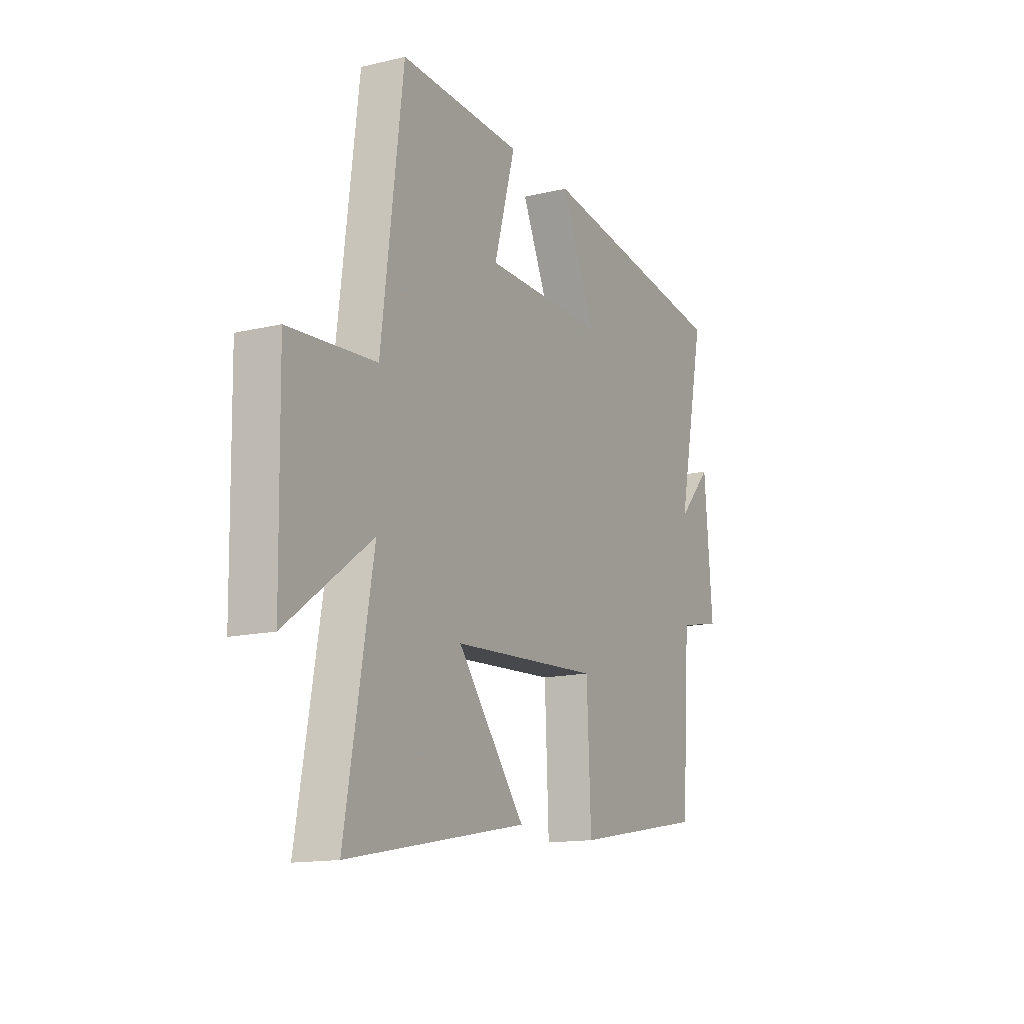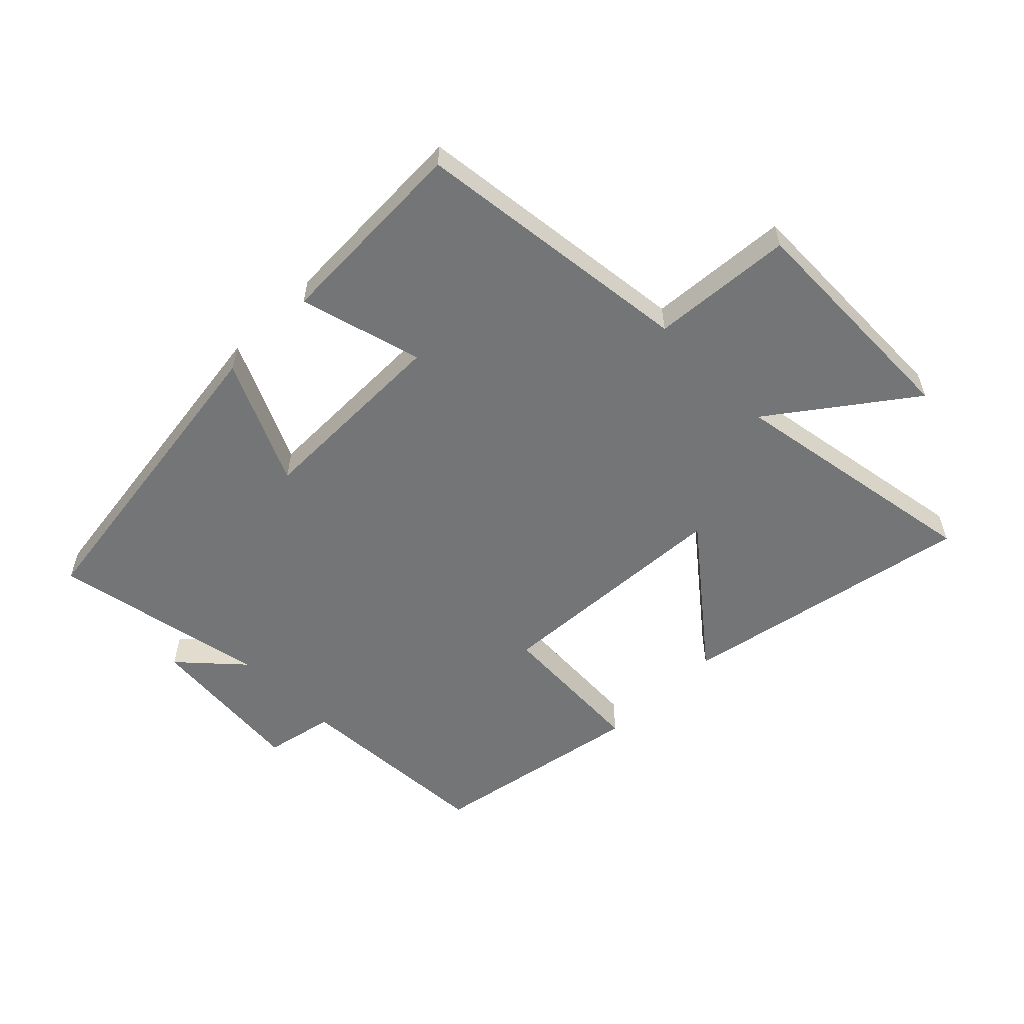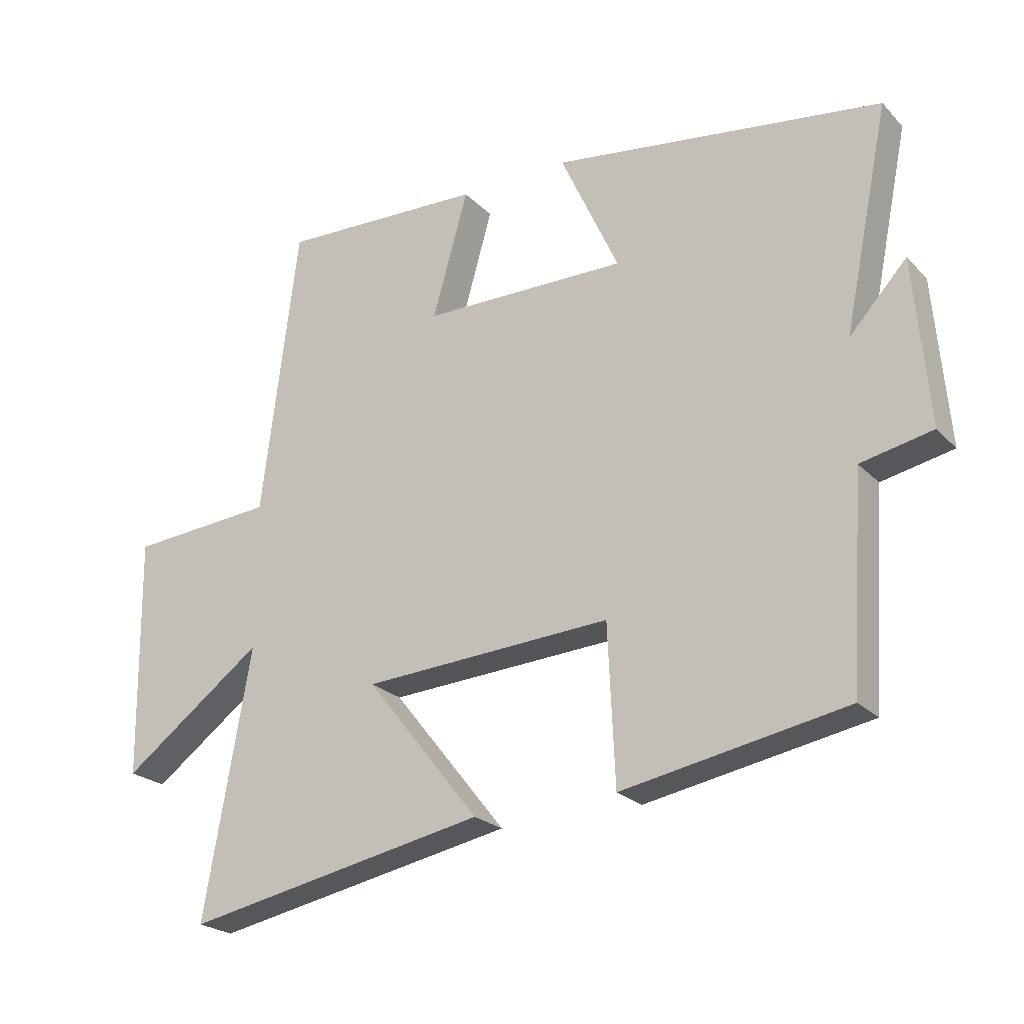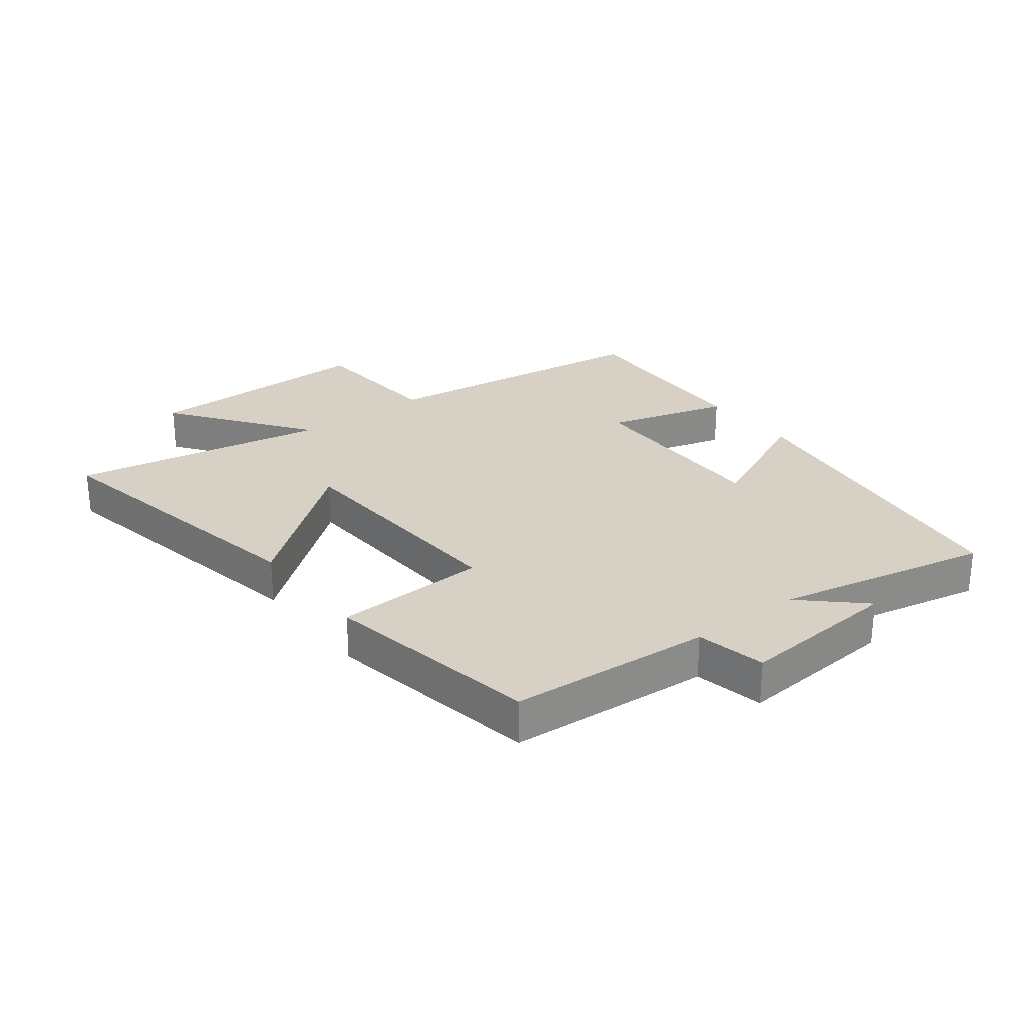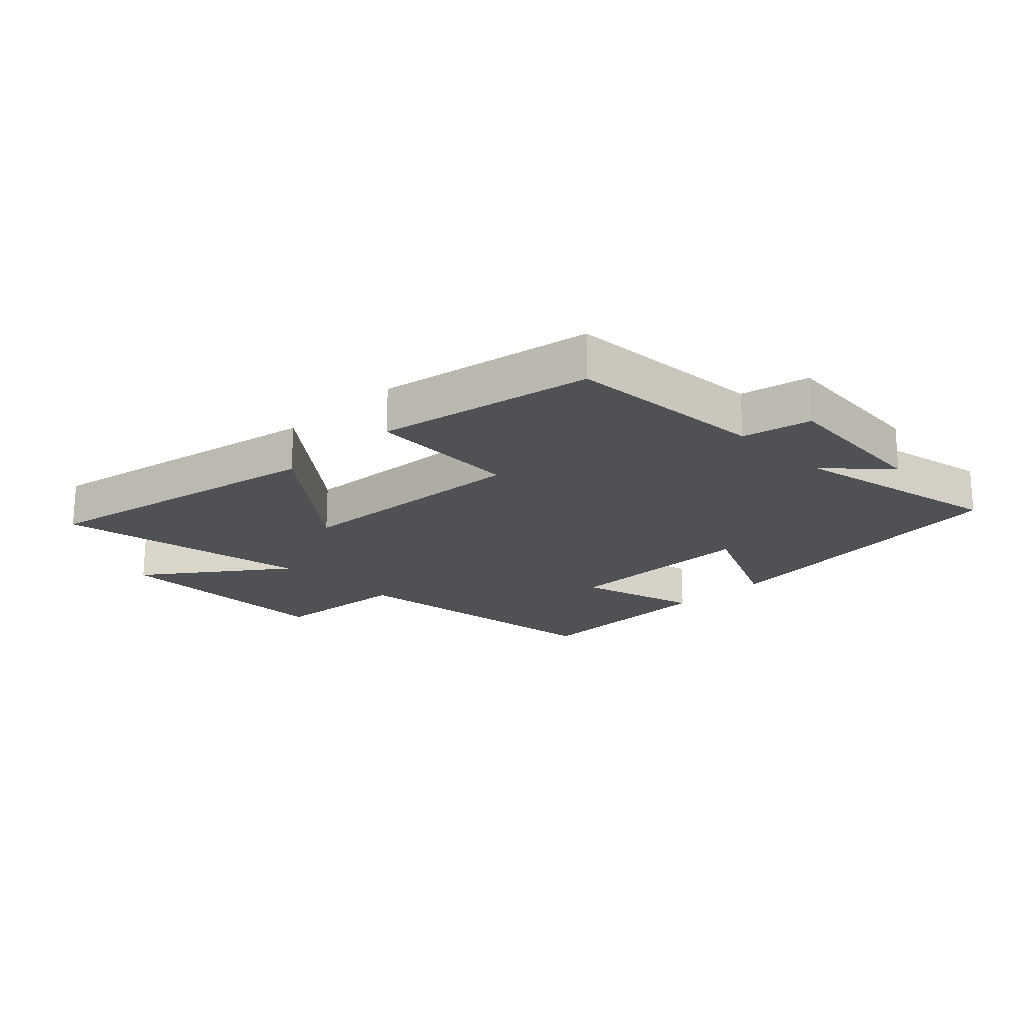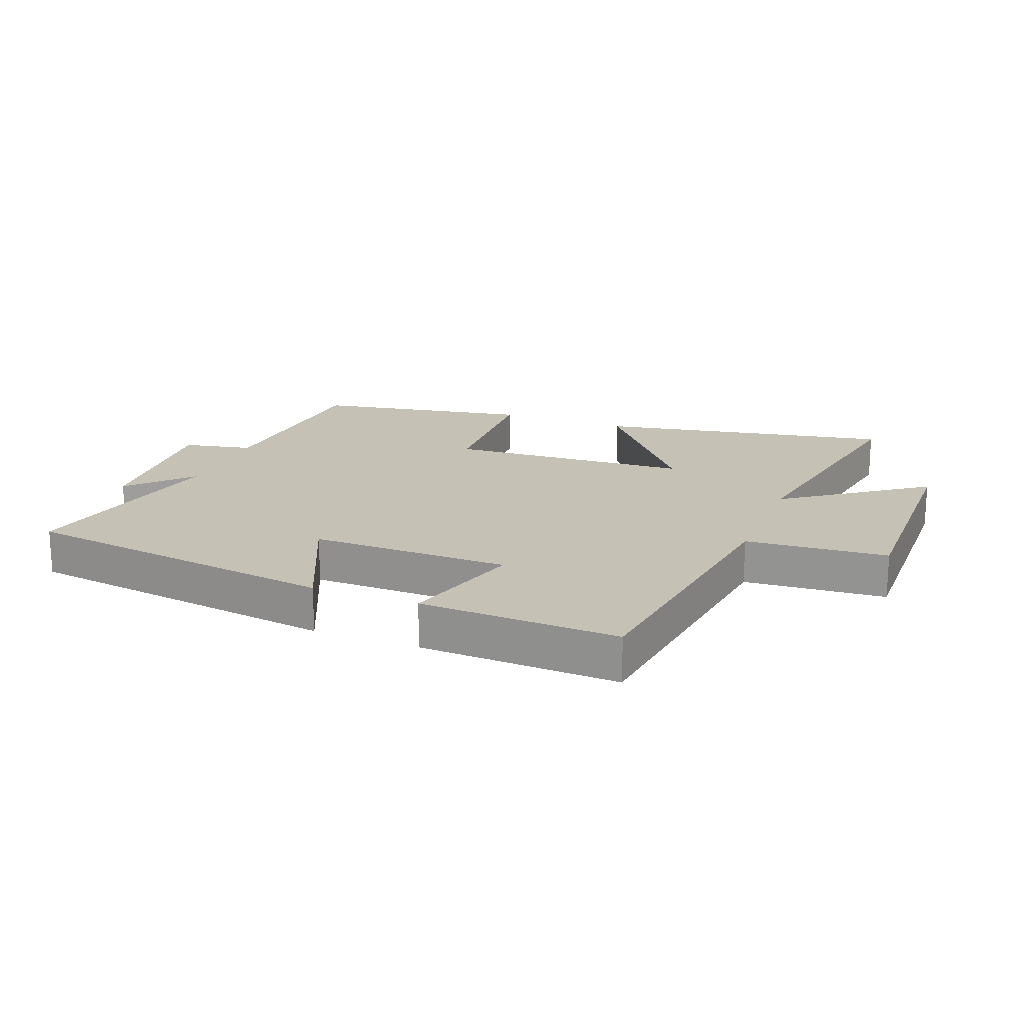
<metadata>
{"format":"obj","ext":"obj","renderer":"f3d","projection":"perspective","resolution":1024,"background":"white","views":[{"elev":-14.3,"azim":117.5,"up":"+Z"},{"elev":-56.5,"azim":44.6,"up":"+Y"},{"elev":-23.3,"azim":-148.1,"up":"+Z"},{"elev":26.8,"azim":-127.4,"up":"+Y"},{"elev":-19.6,"azim":-135.7,"up":"+Y"},{"elev":18.7,"azim":21.4,"up":"+Y"}]}
</metadata>
<code>
v -0.478 0.07 -0.437
v -0.5 0.07 -0.11
v -0.612 0.07 -0.087
v -0.59 0.07 0.175
v -0.5 0.07 0.078
v -0.572 0.07 0.426
v -0.053 0.07 0.5
v -0.145 0.07 0.298
v 0.177 0.07 0.302
v 0.121 0.07 0.5
v 0.443 0.07 0.513
v 0.5 0.07 0.057
v 0.729 0.07 0.04
v 0.723 0.07 -0.338
v 0.5 0.07 -0.175
v 0.573 0.07 -0.591
v 0.097 0.07 -0.5
v 0.276 0.07 -0.275
v -0.116 0.07 -0.253
v -0.127 0.07 -0.5
v -0.478 0 -0.437
v -0.5 0 -0.11
v -0.612 0 -0.087
v -0.59 0 0.175
v -0.5 0 0.078
v -0.572 0 0.426
v -0.053 0 0.5
v -0.145 0 0.298
v 0.177 0 0.302
v 0.121 0 0.5
v 0.443 0 0.513
v 0.5 0 0.057
v 0.729 0 0.04
v 0.723 0 -0.338
v 0.5 0 -0.175
v 0.573 0 -0.591
v 0.097 0 -0.5
v 0.276 0 -0.275
v -0.116 0 -0.253
v -0.127 0 -0.5
f 19 20 1 2
f 18 19 2
f 15 16 17 18
f 15 18 2
f 12 13 14 15
f 9 10 11 12
f 8 9 12 15
f 5 6 7 8
f 5 8 15 2
f 2 3 4 5
f 22 21 40 39
f 22 39 38
f 38 37 36 35
f 22 38 35
f 35 34 33 32
f 32 31 30 29
f 35 32 29 28
f 28 27 26 25
f 22 35 28 25
f 25 24 23 22
f 1 21 22 2
f 2 22 23 3
f 3 23 24 4
f 4 24 25 5
f 5 25 26 6
f 6 26 27 7
f 7 27 28 8
f 8 28 29 9
f 9 29 30 10
f 10 30 31 11
f 11 31 32 12
f 12 32 33 13
f 13 33 34 14
f 14 34 35 15
f 15 35 36 16
f 16 36 37 17
f 17 37 38 18
f 18 38 39 19
f 19 39 40 20
f 20 40 21 1

</code>
